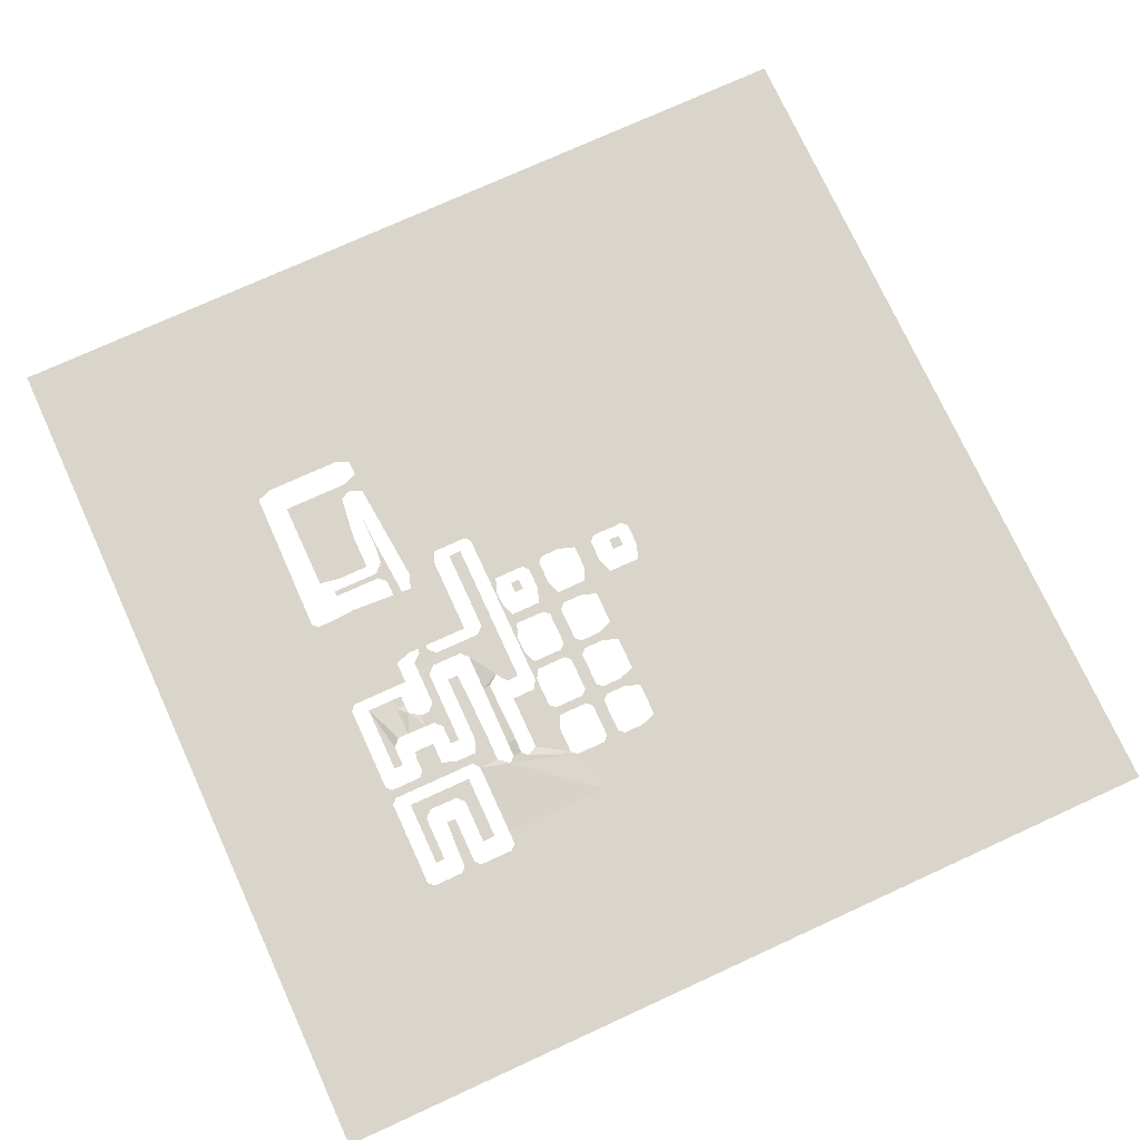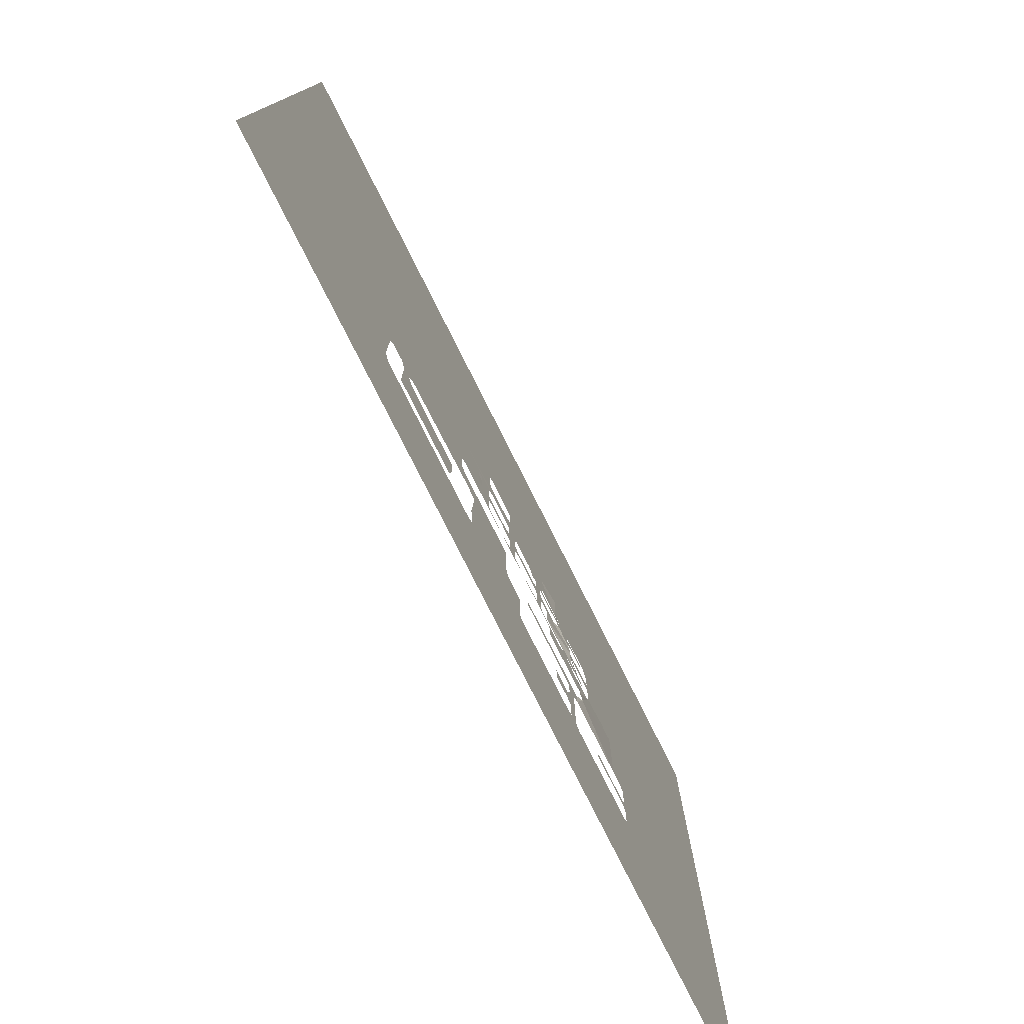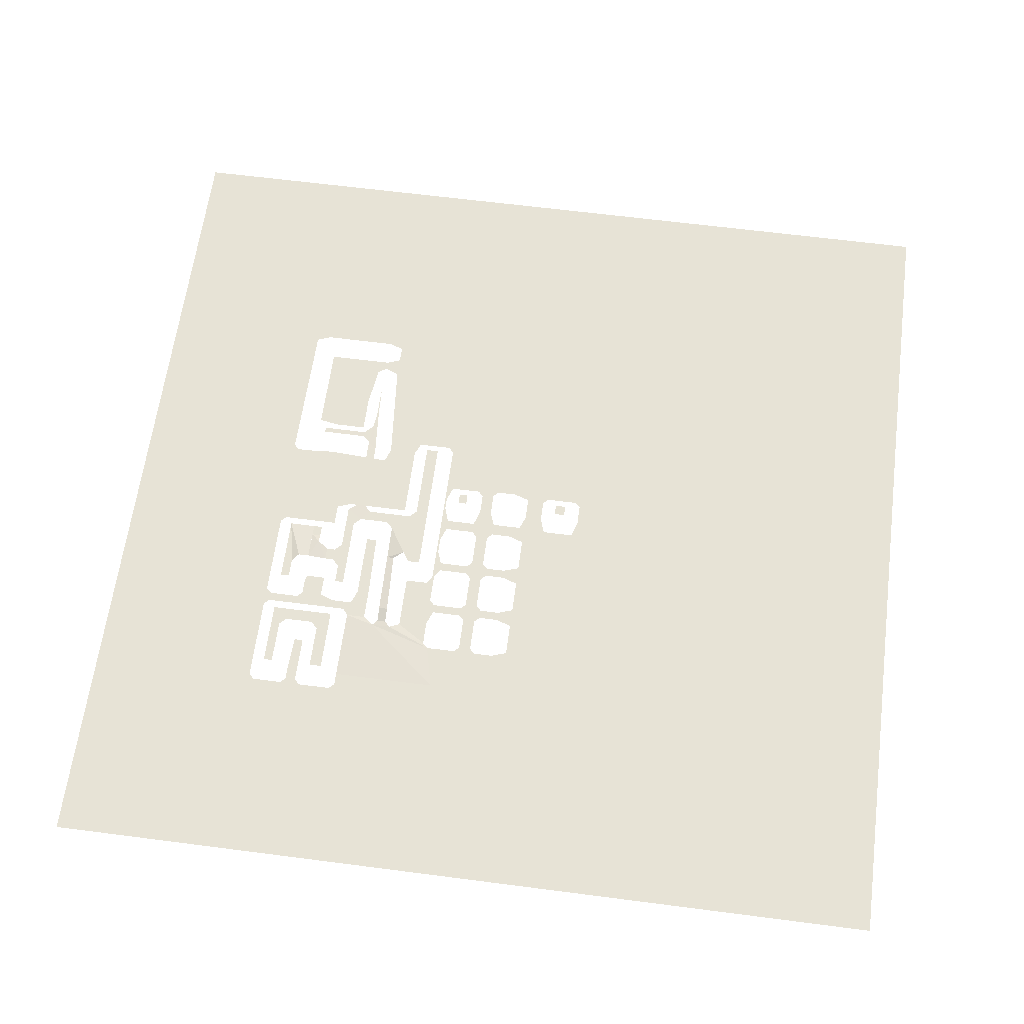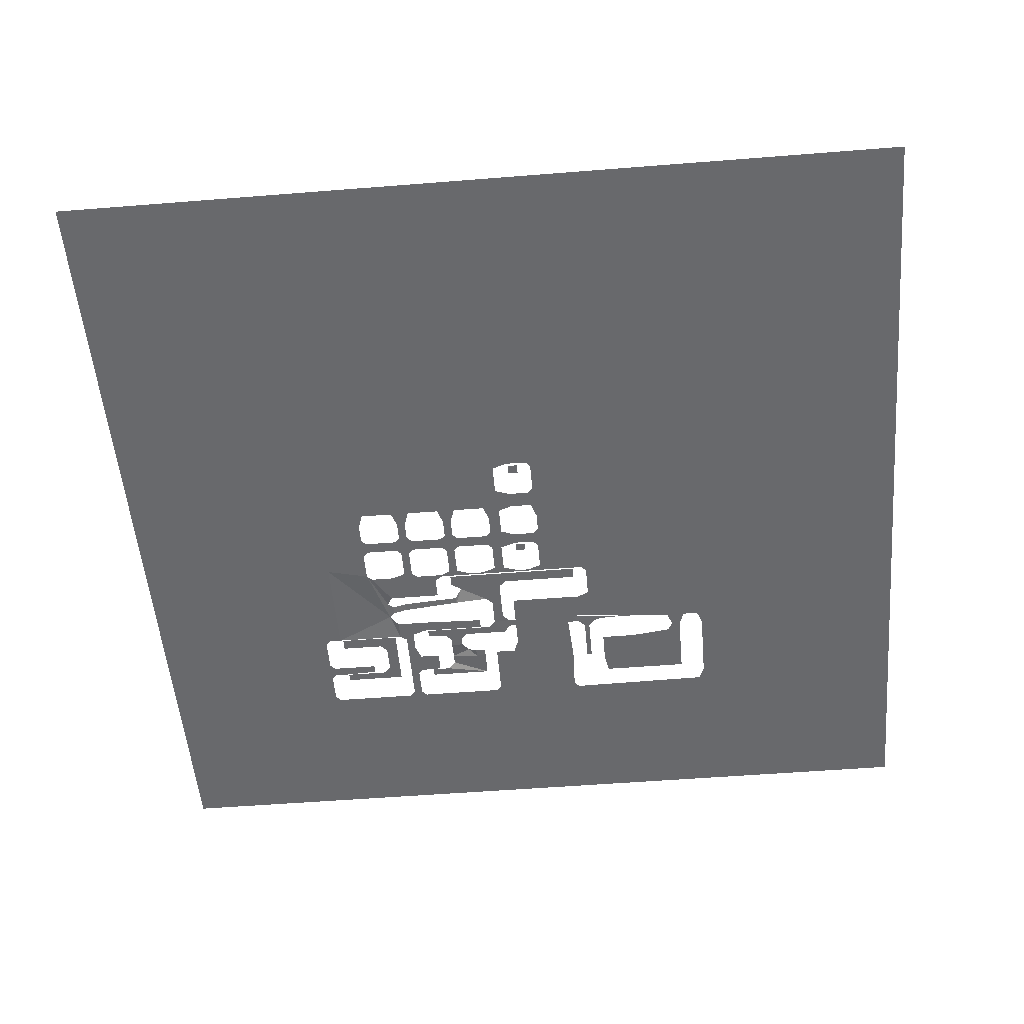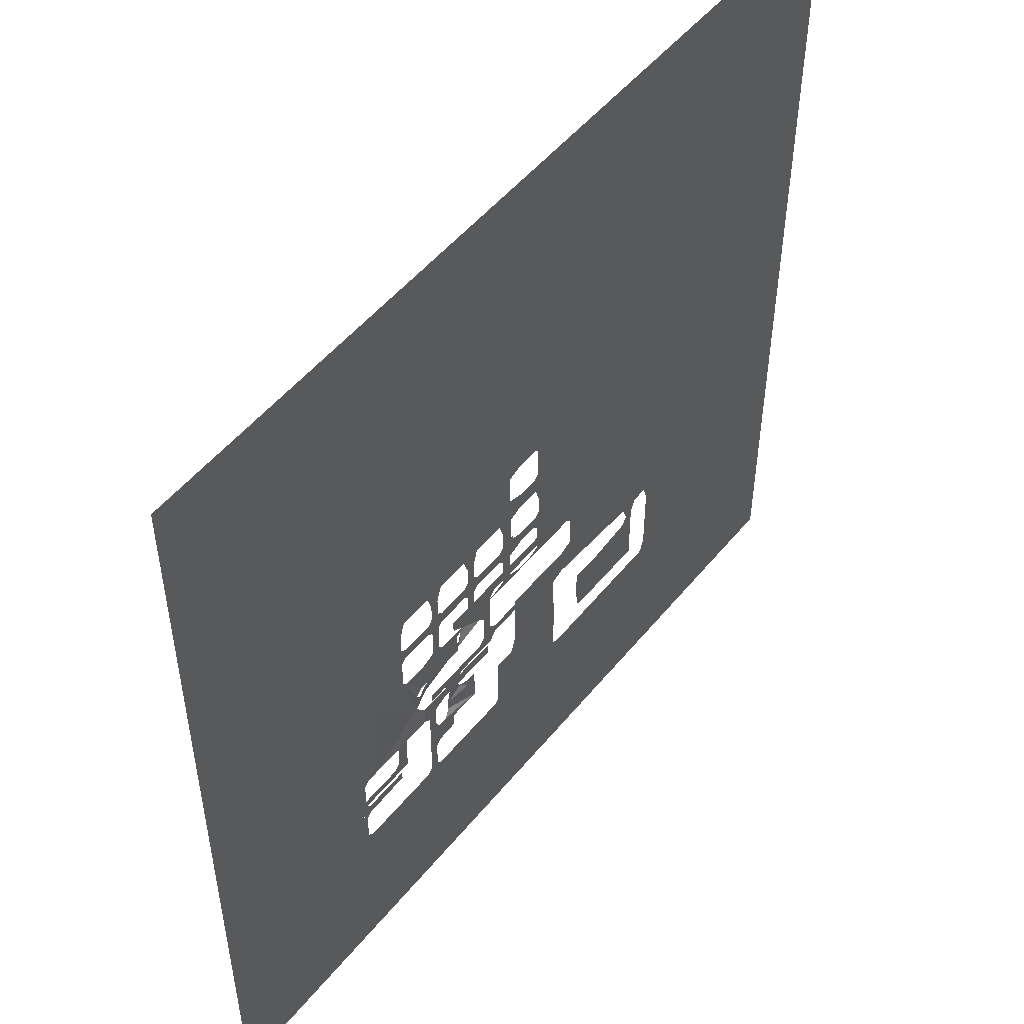
<metadata>
{"format":"obj","ext":"obj","renderer":"f3d","projection":"perspective","resolution":1024,"background":"white","views":[{"elev":74.7,"azim":-114.6,"up":"+Y"},{"elev":-78.5,"azim":116.7,"up":"+Z"},{"elev":62.7,"azim":-82.5,"up":"+Y"},{"elev":-52.8,"azim":4.9,"up":"+Y"},{"elev":51.4,"azim":-52.1,"up":"+Z"}]}
</metadata>
<code>
g navmesh
v 49.2 0.006 -25
v 25 0.006 -25
v 25 0.006 -49.2
v 37.2 0.006 -49.2
v 49.2 0.006 -49.2
v 49.2 0.006 -37.2
f 4 5 6
f 3 4 6
f 2 3 6
f 1 2 6
v 25 0.006 -28.2
v 24 0.006 -28.2
v 23.4 0.006 -29.8
v 6.8 0.006 -30
v 6.2 0.006 -29.4
v 6.2 0.006 -28
v 0 0.006 -28.2
v 0 0.006 -49.2
v 12.6 0.006 -49.2
v 25 0.006 -49.2
v 25 0.006 -25
v 24 0.006 -25
v 6.4 0.006 -25
v 0 0.006 -25
v 21 0.006 -25
v 10.6 0.006 -25
v 11 0.006 -27.2
v 21 0.006 -27.2
v 8.8 2.006 -25
v 8.2 2.006 -25
v 8.2 2.006 -26
v 8.8 2.006 -26
f 7 8 9
f 11 12 13
f 10 11 13
f 16 7 9
f 10 13 14
f 10 14 15
f 9 10 15
f 9 15 16
f 17 18 8
f 17 8 7
f 12 19 20
f 12 20 13
f 21 22 23
f 21 23 24
f 25 26 27
f 25 27 28
v 0 0.006 -27.4
v -4 0.006 -27.4
v -4 0.006 -29.2
v -4.6 0.006 -29.8
v -14.4 0.006 -29.8
v -15 0.006 -29.2
v -16 0.006 -29.2
v -16.6 0.006 -29.8
v -25 0.006 -29.8
v -25 0.006 -49.2
v -12.4 0.006 -49.2
v 0 0.006 -49.2
v -12.6 0.006 -25.2
v -12.6 0.006 -25
v -16 0.006 -25
v -15 0.006 -25.8
v -14.4 0.006 -25.2
v -5.8 2.006 -25
v -10.2 2.296 -25
v -10.2 2.296 -26.2
v -11 2.006 -27
v -12 2.006 -27
v -12 2.006 -28
v -5.8 2.006 -28
v -13.2 2.006 -27
v -13.2 2.006 -28
v -17.8 2.006 -25
v -19.2 2.006 -25
v -19.2 2.006 -26.2
v -20 2.006 -27
v -21 2.006 -27
v -21 2.006 -28
v -17.8 2.006 -28
v -25 2.006 -27
v -25 2.006 -28
v 0 0.006 -25
v -4 0.006 -25
v -12 0.006 -25
v -21 0.006 -25
v -25 0.006 -25
v -25 0.006 -25.2
f 33 34 35
f 33 35 36
f 29 30 31
f 29 31 32
f 40 29 32
f 39 40 32
f 39 32 33
f 39 33 36
f 36 37 38
f 36 38 39
f 45 41 42
f 45 42 43
f 44 45 43
f 35 34 44
f 43 35 44
f 49 50 51
f 46 47 48
f 52 46 48
f 49 51 52
f 48 49 52
f 50 53 54
f 50 54 51
f 58 59 60
f 55 56 57
f 61 55 57
f 58 60 61
f 57 58 61
f 59 62 63
f 59 63 60
f 64 65 30
f 64 30 29
f 66 42 41
f 67 68 69
v -25 0.006 -29.8
v -26.4 0.006 -29.8
v -27 0.006 -29.2
v -27 0.006 -25.8
v -26.4 0.006 -25.2
v -25 0.006 -25.2
v -25 0.006 -25
v -49.2 0.006 -25
v -49.2 0.006 -37.2
v -49.2 0.006 -49.2
v -37 0.006 -49.2
v -25 0.006 -49.2
f 74 75 76
f 78 79 80
f 81 70 71
f 81 71 72
f 80 81 72
f 74 76 77
f 73 74 77
f 72 73 77
f 72 77 78
f 72 78 80
v 49.2 0.006 0
v 25 0.006 0
v 25 0.006 -25
v 49.2 0.006 -25
v 49.2 0.006 -12.6
f 84 85 86
f 83 84 86
f 82 83 86
v 25 0.006 -19.8
v 24 0.006 -19.8
v 24 0.006 -25
v 25 0.006 -25
v 21 0.006 -19.8
v 20 0.006 -19.8
v 19.4 0.006 -20.8
v 14.6 0.006 -21.4
v 14.6 0.006 -25
v 21 0.006 -25
v 10.6 0.006 -21.4
v 10.6 0.006 -25
v 8.8 1.986 -22.4
v 8.2 1.986 -22.4
v 8.2 2.006 -25
v 8.8 2.006 -25
v 7.6 0.006 -17.2
v 7.6 0.006 -14
v 0 0.006 -14
v 0 0.006 -25
v 6.4 0.006 -25
v 6 0.006 -17.8
v 11.6 2.006 -19.6
v 11.6 2.006 -19.4
v 6.4 2.016 -19
v 6.4 2.016 -20
v 7.4 2.006 -20
v 8.2 2.006 -20.8
v 8.8 2.006 -20.8
v 9.8 2.006 -19.8
v 0 2.016 -19
v 0 2.016 -20
v 25 0.006 0
v 3.2 0.006 0
v 3.2 0.006 -2.2
v 2.6 0.006 -2.8
v 1 0.006 -2.8
v 1 0.006 -4.2
v 2.4 0.006 -4.2
v 3 0.006 -4.8
v 3 0.006 -8.2
v 1.4 0.006 -8.8
v 1.4 0.006 -9
v 8.4 0.006 -9
v 9 0.006 -9.6
v 9 0.006 -13.4
v 19.4 0.006 -18.2
v 21.6 0.006 -18.2
v 23.4 0.006 -18.2
v 15.6 2.006 -19.6
v 0 2.006 -10.8
v 0 2.006 -12.2
v 7.2 2.006 -12.2
v 7.2 2.006 -10.8
v 0 0.006 -8.8
v 0 0.006 -9
v 0 2.006 -6
v 0 2.006 -7
v 1.2 2.006 -7
v 1.2 2.006 -6
v 0 0.006 -2.8
v 0 0.006 -4.2
f 87 88 89
f 87 89 90
f 91 92 93
f 96 91 93
f 93 94 95
f 93 95 96
f 94 97 98
f 94 98 95
f 99 100 101
f 99 101 102
f 108 103 104
f 108 104 105
f 106 107 108
f 105 106 108
f 111 112 113
f 114 100 99
f 114 99 115
f 113 114 115
f 116 109 110
f 113 115 116
f 111 113 116
f 110 111 116
f 111 117 118
f 111 118 112
f 127 128 129
f 123 124 125
f 122 123 125
f 122 125 126
f 133 92 91
f 133 91 134
f 135 88 87
f 121 122 126
f 132 104 103
f 127 129 130
f 121 126 127
f 121 127 130
f 121 130 131
f 120 121 131
f 132 103 133
f 132 133 134
f 132 134 135
f 131 132 135
f 135 87 119
f 119 120 131
f 119 131 135
f 110 109 136
f 137 138 139
f 137 139 140
f 128 141 142
f 128 142 129
f 143 144 145
f 143 145 146
f 123 147 148
f 123 148 124
v 0 0.006 -21.2
v -1 0.006 -21.2
v -1.6 0.006 -22.8
v -4 0.006 -22.8
v -4 0.006 -25
v 0 0.006 -25
v -7 2.006 -24
v -7 2.006 -25
v -5.8 2.006 -25
v -5.8 2.006 -24
v -8 2.296 -24
v -8.8 2.006 -22.8
v -10.2 2.006 -22.8
v -10.2 2.296 -25
v -15 0.006 -21.2
v -16 0.006 -21.2
v -16 0.006 -25
v -14.4 0.006 -25
v -12 0.006 -25
v -12 0.006 -22.8
v -14.4 0.006 -22.8
v -17.8 2.006 -24
v -19.2 2.006 -24
v -19.2 2.006 -25
v -17.8 2.006 -25
v -25 0.006 -24
v -25 0.006 -25
v -21 0.006 -25
v -21 0.006 -24
v -21 2.006 -20.8
v -21 2.006 -22.2
v -20 2.006 -22.2
v -19.2 2.006 -23
v -17.8 2.006 -20.8
v -7 2.006 -21
v -7 2.006 -20
v -12 2.006 -20
v -12 2.006 -21
v -11 2.006 -21
v -10.2 2.006 -21.8
v -8.8 2.006 -21.8
v -8 2.006 -21
v -25 2.006 -20.8
v -25 2.006 -22.2
v 0 0.006 -14
v -1 0.006 -14
v -15 0.006 -20.6
v -16 0.006 -20.6
v 0 2.016 -20
v 0 2.016 -19
v -2 2.016 -19
v -2.8 2.006 -18.2
v -2.8 2.006 -16.8
v -4 2.006 -17
v -4 2.006 -19.2
v -4.8 2.006 -20
v -5.8 2.006 -20
v -5.8 2.006 -21
v -2.8 2.006 -21
v -2 2.016 -20
v -13.2 2.006 -20
v -13.2 2.006 -21
v -13.4 0.006 -18.2
v -13.4 0.006 -16.8
v -16.8 0.006 -16.8
v -16.8 0.006 -19
v -16 0.006 -19.6
v -15 0.006 -18.8
v -17.8 0.206 -15.6
v -17.2 0.246 -15
v -15.6 0.746 -15
v -15.6 0.746 -14
v -17.2 0.246 -14
v -17.8 0.206 -13.4
v -17.2 0.006 -12.2
v -16.4 0.006 -12.2
v -16.6 0.006 -8.8
v -19.4 0.006 -8.8
v -20 0.006 -8.2
v -20 0.006 -6.8
v -25 0.006 -7
v -25 0.006 -19
v -5.8 0.006 -18.2
v -5.8 0.006 -17
v -2.8 2.006 -13
v -2 2.006 -12.2
v -1 2.006 -12.2
v -1 2.006 -10.8
v -9.2 2.006 -10.8
v -9.2 2.006 -12.2
v -8 2.006 -13
v -8.8 1.606 -14.2
v -8.8 1.606 -15
v -4.8 2.006 -15
v -4 2.006 -15.8
v 0 2.006 -10.8
v 0 2.006 -12.2
v -10 0.006 -9
v -10 0.006 -8.8
v -13.4 0.006 -8.8
v -14 0.006 -8.2
v -14 0.006 -6.6
v -15 0.006 -6.6
v -15 0.006 -8.2
v -11 0.006 -12.2
v -11 0.006 -9.6
v 0 0.006 -8.8
v -1.8 0.006 -8.2
v -1.8 0.006 -4.8
v -3 0.006 -4.8
v -3 0.006 -8.2
v -4.6 0.006 -8.8
v -4.6 0.006 -9
v 0 0.006 -9
v -6.4 0.006 -8.8
v -6.4 0.006 -9
v -8 0.006 -8.2
v -8 0.006 -4.8
v -9 0.006 -4.8
v -9 0.006 -8.2
v -20 0.006 -6.2
v -25 0.006 -6
v -11.8 0.006 -4.2
v -11.8 0.006 -2.8
v -13.4 0.006 -2.8
v -14 0.006 -2.2
v -14 0.006 -0.6
v -15 0.006 -0.6
v -15 0.006 -2.2
v -15.6 0.006 -2.8
v -17.2 0.006 -2.8
v -17.2 0.006 -4.2
v -15.6 0.006 -4.2
v -15 0.006 -4.8
v -14 0.006 -4.8
v -13.4 0.006 -4.2
v -17.8 0.006 -4.2
v -17.8 0.006 -2.8
v -19.4 0.006 -2.8
v -20 0.006 -2.2
v -20 0.006 0
v -25 0.006 0
v -20 0.006 -4.8
v -19.4 0.006 -4.2
v 0 0.006 -4.2
v 0 0.006 -2.8
v -1.6 0.006 -2.2
v -1.6 0.006 -0.6
v -3 0.006 -0.6
v -3 0.006 -2.2
v -3.6 0.006 -2.8
v -5.2 0.006 -2.8
v -5.2 0.006 -4.2
v -3.6 0.006 -4.2
v -5.8 0.006 -4.2
v -5.8 0.006 -2.8
v -7.4 0.006 -2.8
v -8 0.006 -2.2
v -8 0.006 -0.6
v -9 0.006 -0.6
v -9 0.006 -2.2
v -9.6 0.006 -2.8
v -11.2 0.006 -2.8
v -11.2 0.006 -4.2
v -9.6 0.006 -4.2
v -7.4 0.006 -4.2
v -1.6 0.006 0
v -3 0.006 0
v -8 0.006 0
v -9 0.006 0
v -14 0.006 0
v -15 0.006 0
f 149 150 151
f 154 149 151
f 151 152 153
f 151 153 154
f 155 156 157
f 155 157 158
f 156 155 159
f 162 156 159
f 159 160 161
f 159 161 162
f 169 163 164
f 169 164 165
f 169 165 166
f 166 167 168
f 166 168 169
f 170 171 172
f 170 172 173
f 174 175 176
f 174 176 177
f 178 179 180
f 181 171 170
f 181 170 182
f 180 181 182
f 178 180 182
f 185 186 187
f 190 183 184
f 188 161 160
f 188 160 189
f 187 188 189
f 187 189 190
f 184 185 187
f 184 187 190
f 178 191 192
f 178 192 179
f 193 194 150
f 193 150 149
f 195 196 164
f 195 164 163
f 204 205 206
f 200 201 202
f 200 202 203
f 199 200 203
f 197 198 199
f 208 197 199
f 207 208 199
f 207 199 203
f 204 206 207
f 203 204 207
f 205 184 183
f 205 183 206
f 185 209 210
f 185 210 186
f 215 196 195
f 215 195 216
f 214 215 216
f 216 211 212
f 213 214 216
f 212 213 216
f 218 219 220
f 218 220 221
f 217 218 221
f 217 221 222
f 223 224 225
f 214 213 217
f 223 225 226
f 222 223 226
f 227 228 229
f 222 226 227
f 217 222 227
f 230 214 217
f 217 227 229
f 217 229 230
f 211 231 232
f 212 211 232
f 243 202 201
f 234 235 236
f 239 240 241
f 237 238 239
f 242 243 201
f 242 201 233
f 233 234 236
f 239 241 242
f 239 242 233
f 233 236 237
f 233 237 239
f 240 220 219
f 241 240 219
f 244 236 235
f 244 235 245
f 254 246 247
f 249 250 251
f 249 251 252
f 248 249 252
f 254 247 248
f 248 252 225
f 253 254 248
f 248 225 224
f 248 224 253
f 259 260 261
f 262 255 256
f 261 262 256
f 259 261 256
f 256 257 258
f 256 258 259
f 260 263 264
f 260 264 261
f 268 247 246
f 264 263 265
f 246 264 265
f 268 246 265
f 265 266 267
f 265 267 268
f 228 269 270
f 228 270 229
f 274 275 276
f 274 276 277
f 273 274 277
f 282 251 250
f 282 250 283
f 281 282 283
f 271 272 273
f 284 271 273
f 283 284 273
f 278 279 280
f 278 280 281
f 277 278 281
f 273 277 281
f 273 281 283
f 285 286 287
f 292 285 287
f 291 292 287
f 291 287 288
f 270 269 291
f 288 289 290
f 288 290 270
f 288 270 291
f 302 258 257
f 295 296 297
f 295 297 298
f 295 298 299
f 299 300 301
f 299 301 302
f 293 294 295
f 257 293 295
f 299 302 257
f 295 299 257
f 313 267 266
f 306 307 308
f 306 308 309
f 305 306 309
f 303 304 305
f 314 303 305
f 266 314 305
f 310 311 312
f 310 312 313
f 309 310 313
f 305 309 313
f 305 313 266
f 300 304 303
f 300 303 301
f 311 272 271
f 311 271 312
f 279 286 285
f 279 285 280
f 315 316 297
f 315 297 296
f 317 318 308
f 317 308 307
f 319 320 276
f 319 276 275
v -25 0.006 -24
v -26.4 0.006 -24
v -27 0.006 -23.4
v -27 0.006 -19.6
v -26.4 0.006 -19
v -25 0.006 -19
v -25 0.006 0
v -49.2 0.006 0
v -49.2 0.006 -12.6
v -49.2 0.006 -25
v -26.4 0.006 -25
v -25 0.006 -25
f 331 332 321
f 331 321 322
f 331 322 323
f 325 326 327
f 324 325 327
f 330 331 323
f 330 323 324
f 329 330 324
f 327 328 329
f 324 327 329
v 49.2 0.006 25
v 25 0.006 25
v 25 0.006 0
v 49.2 0.006 0
v 49.2 0.006 12.4
f 335 336 337
f 334 335 337
f 333 334 337
v 25 0.006 25
v 0 0.006 25
v 0 0.006 8.6
v 2.4 0.006 8.6
v 3 0.006 8
v 3 0.006 4.4
v 2.4 0.006 3.8
v 0.8 0.006 3.8
v 1 0.006 1.8
v 2.6 0.006 1.8
v 3.2 0.006 0
v 25 0.006 0
v 0 0.006 3.8
v 0 0.006 1.8
v 0 2.006 6.8
v 0 2.006 5.6
v 1.2 2.006 5.6
v 1.2 2.006 6.8
f 344 345 346
f 344 346 347
f 343 344 347
f 343 347 348
f 342 343 348
f 339 340 341
f 339 341 342
f 342 348 349
f 338 339 342
f 338 342 349
f 345 350 351
f 345 351 346
f 352 353 354
f 352 354 355
v 0 0.006 1.8
v 0 0.006 3.8
v -1.8 0.006 4.4
v -1.8 0.006 8
v 0 0.006 8.6
v 0 0.006 25
v -25 0.006 25
v -25 0.006 0
v -20 0.006 0
v -19.4 0.006 1.8
v -15.6 0.006 1.8
v -15 0.006 0
v -14 0.006 0
v -13.4 0.006 1.8
v -9.6 0.006 1.8
v -9 0.006 0
v -8 0.006 0
v -7.4 0.006 1.8
v -3.6 0.006 1.8
v -3 0.006 0
v -1.6 0.006 0
v -1.6 0.006 1.2
f 375 376 377
f 374 375 377
f 366 367 368
f 366 368 369
f 370 371 372
f 370 372 373
f 377 356 357
f 377 357 358
f 374 377 358
f 363 364 365
f 373 374 358
f 370 373 358
f 370 358 359
f 369 370 359
f 366 369 359
f 359 360 361
f 365 366 359
f 362 363 365
f 359 361 362
f 359 362 365
v -25 0.006 25
v -49.2 0.006 25
v -49.2 0.006 12.4
v -49.2 0.006 0
v -25 0.006 0
f 380 381 382
f 378 379 380
f 378 380 382
v 25 0.006 49.2
v 25 0.006 25
v 49.2 0.006 25
v 49.2 0.006 37
v 49.2 0.006 49.2
v 37.2 0.006 49.2
f 386 387 388
f 384 385 386
f 383 384 386
f 383 386 388
v 25 0.006 49.2
v 12.6 0.006 49.2
v 0 0.006 49.2
v 0 0.006 25
v 25 0.006 25
f 393 389 390
f 390 391 392
f 390 392 393
v 0 0.006 49.2
v -12.4 0.006 49.2
v -25 0.006 49.2
v -25 0.006 25
v 0 0.006 25
f 398 394 395
f 395 396 397
f 395 397 398
v -25 0.006 49.2
v -37 0.006 49.2
v -49.2 0.006 49.2
v -49.2 0.006 37
v -49.2 0.006 25
v -25 0.006 25
f 400 401 402
f 402 403 404
f 400 402 404
f 399 400 404

</code>
